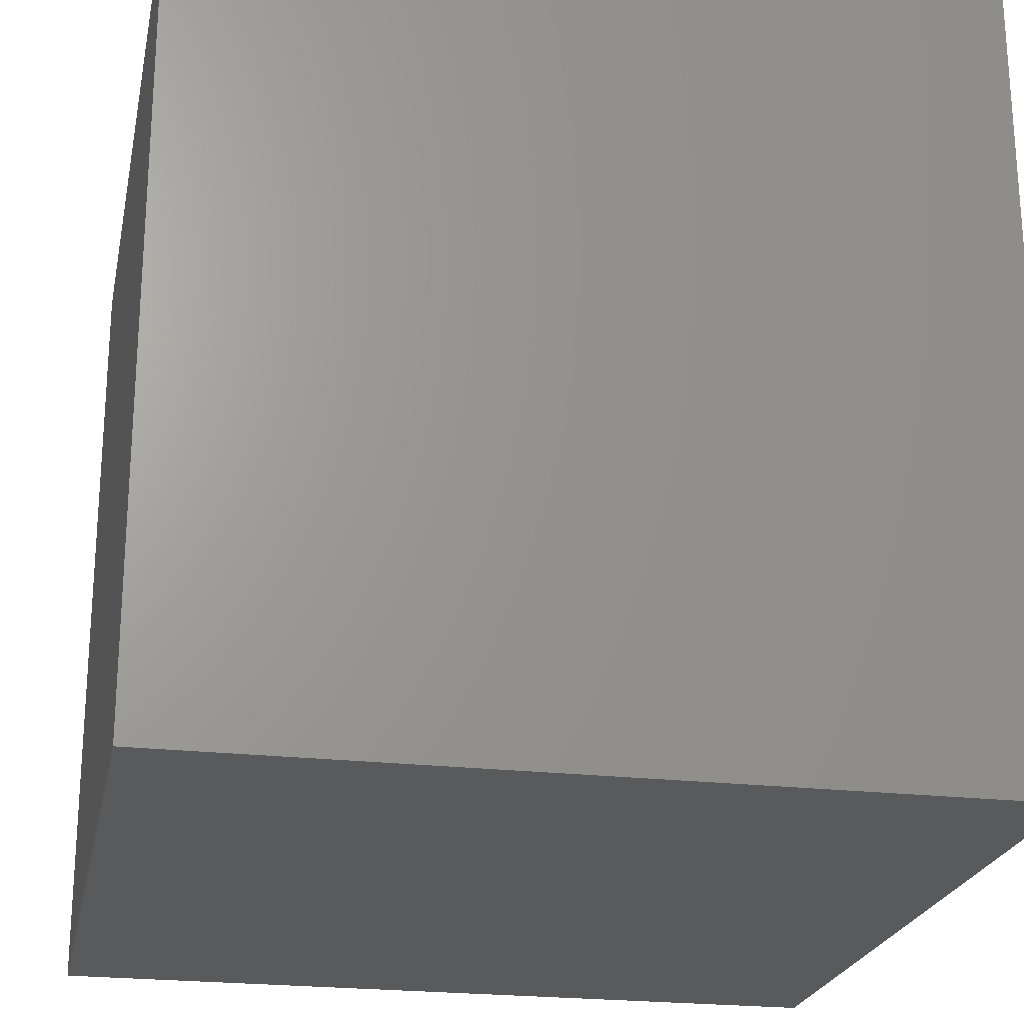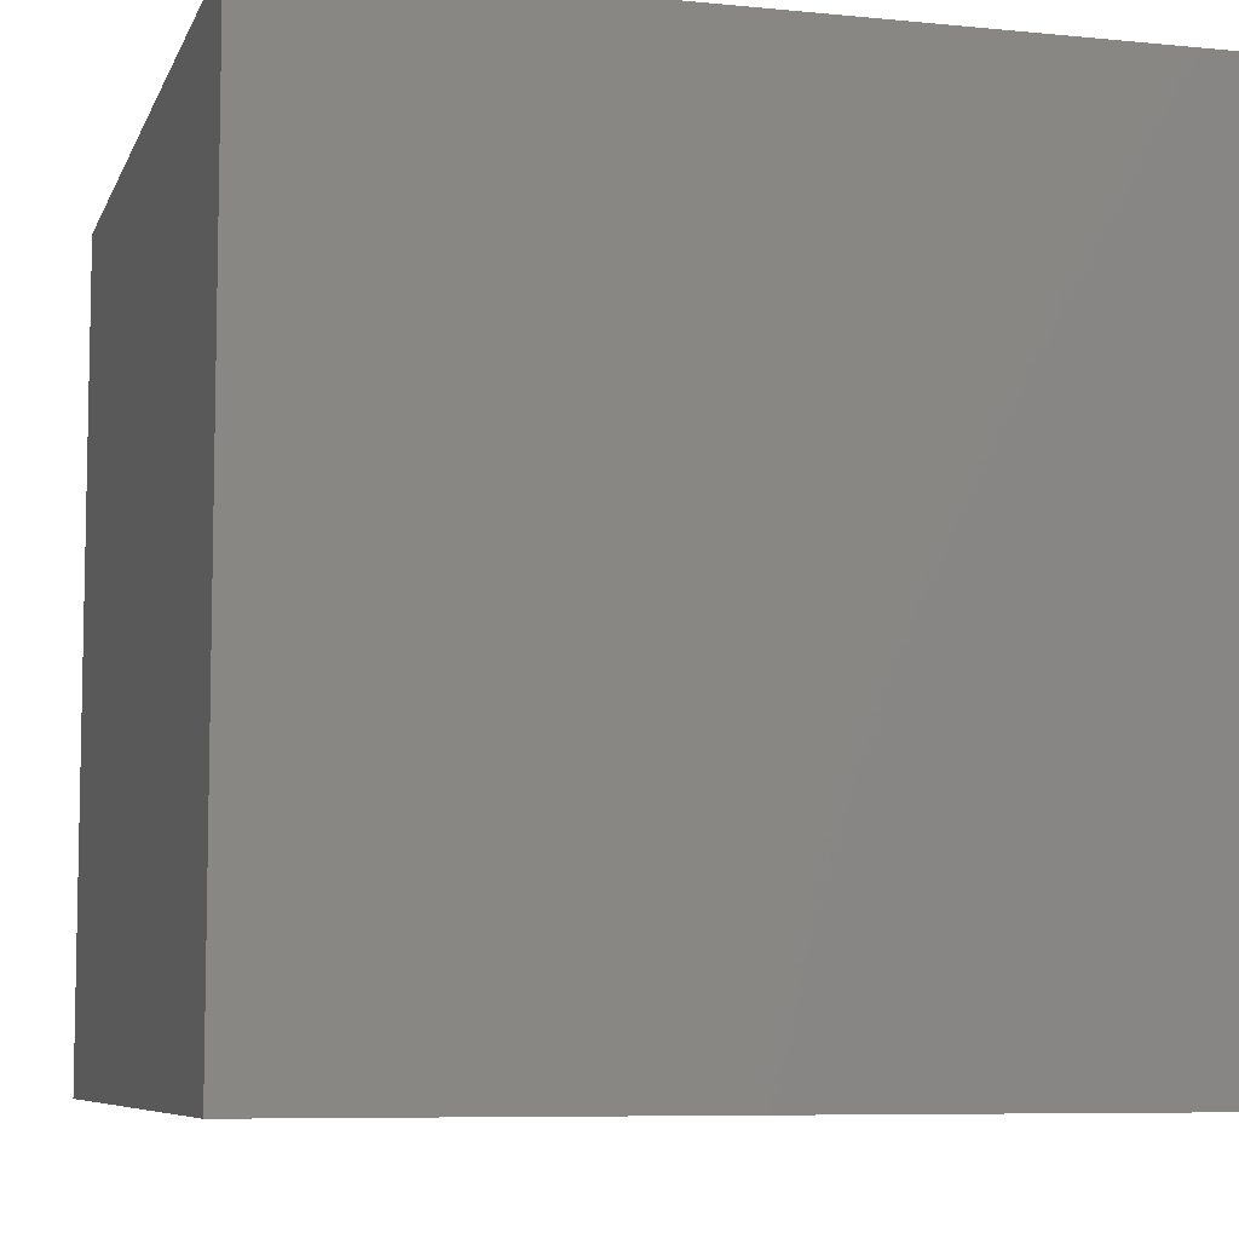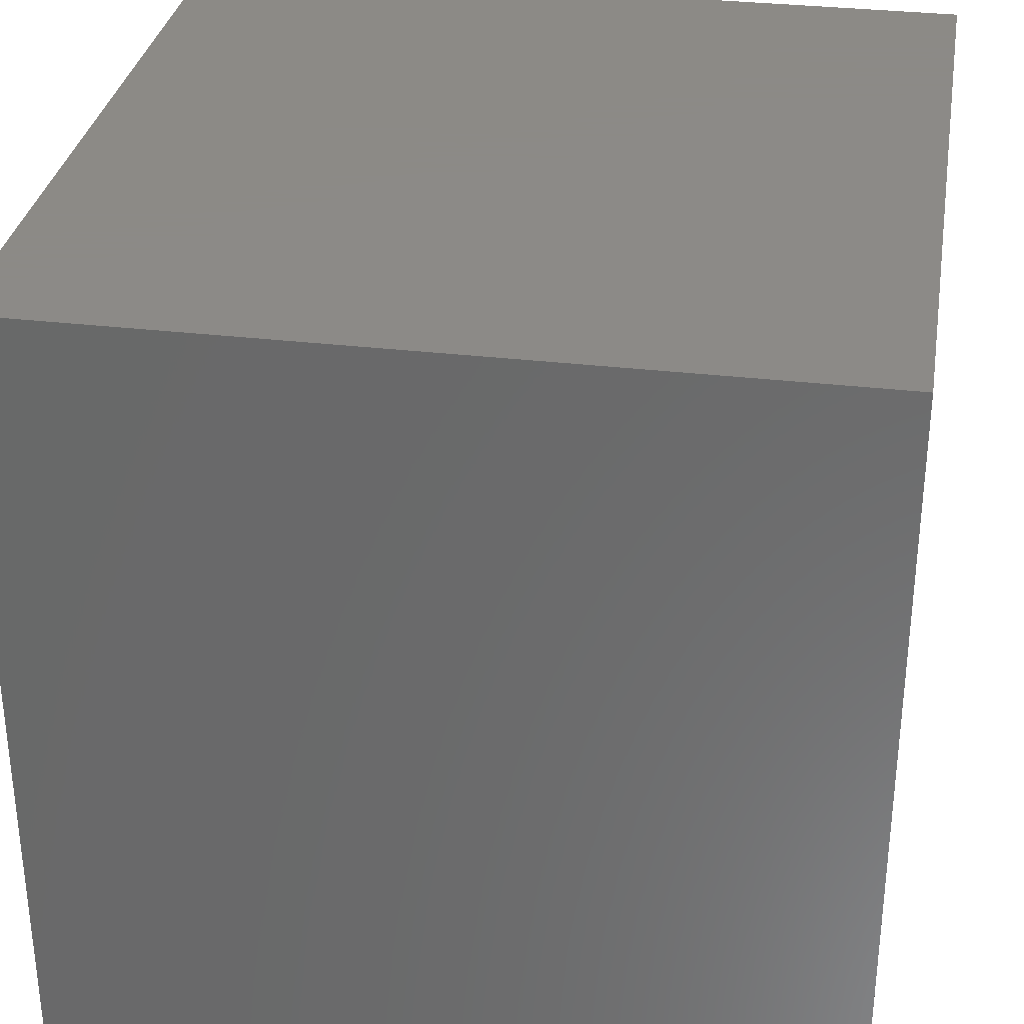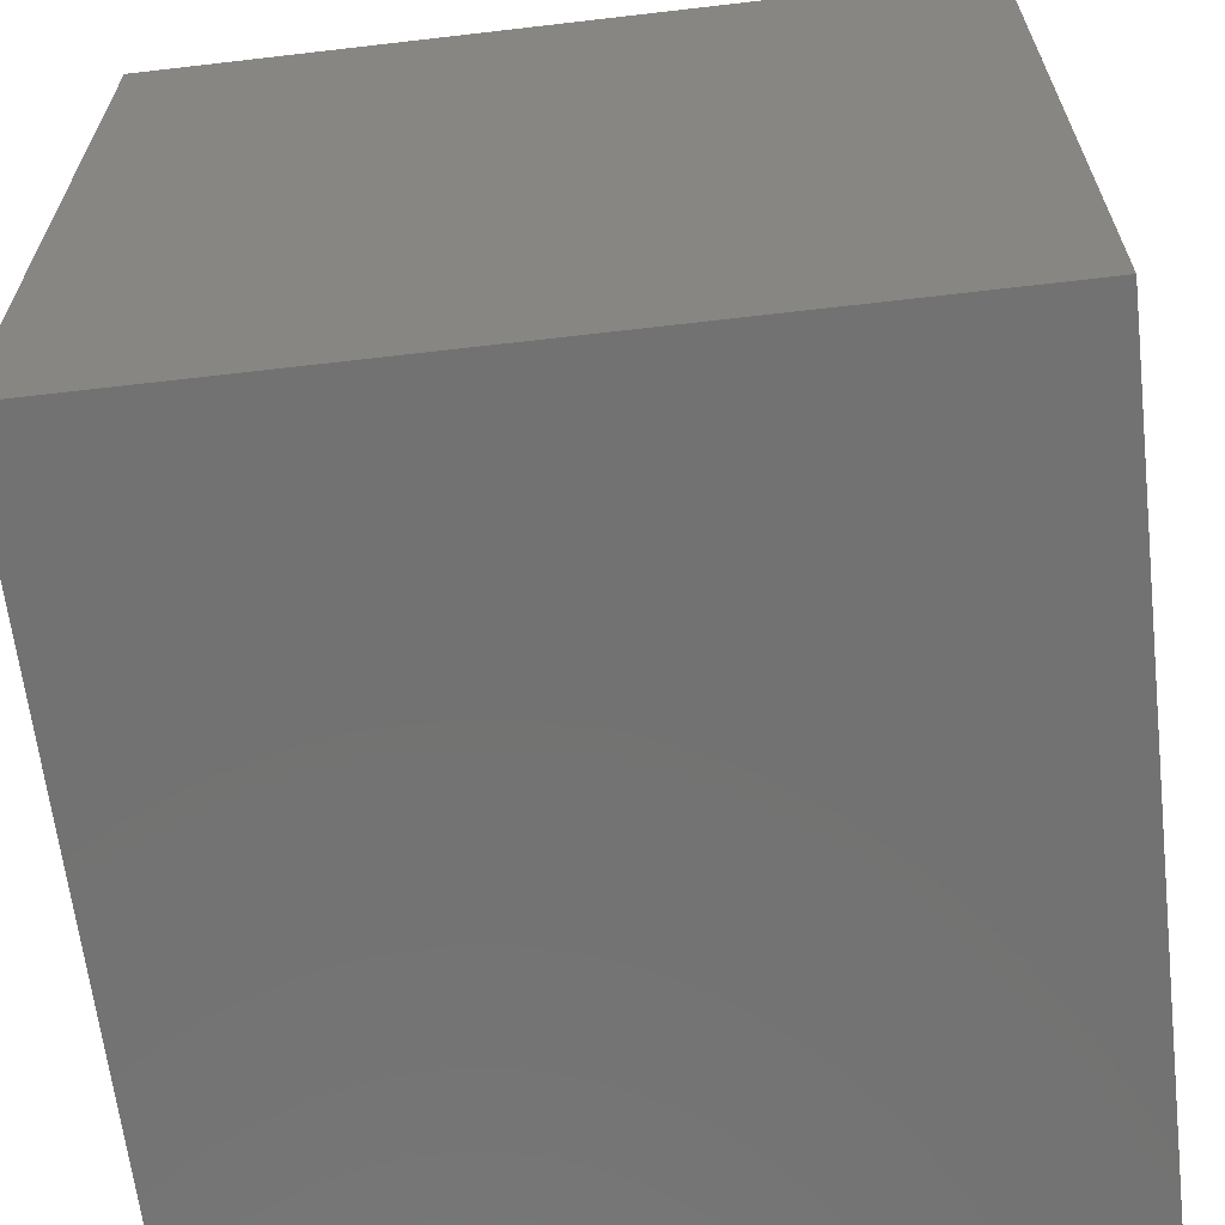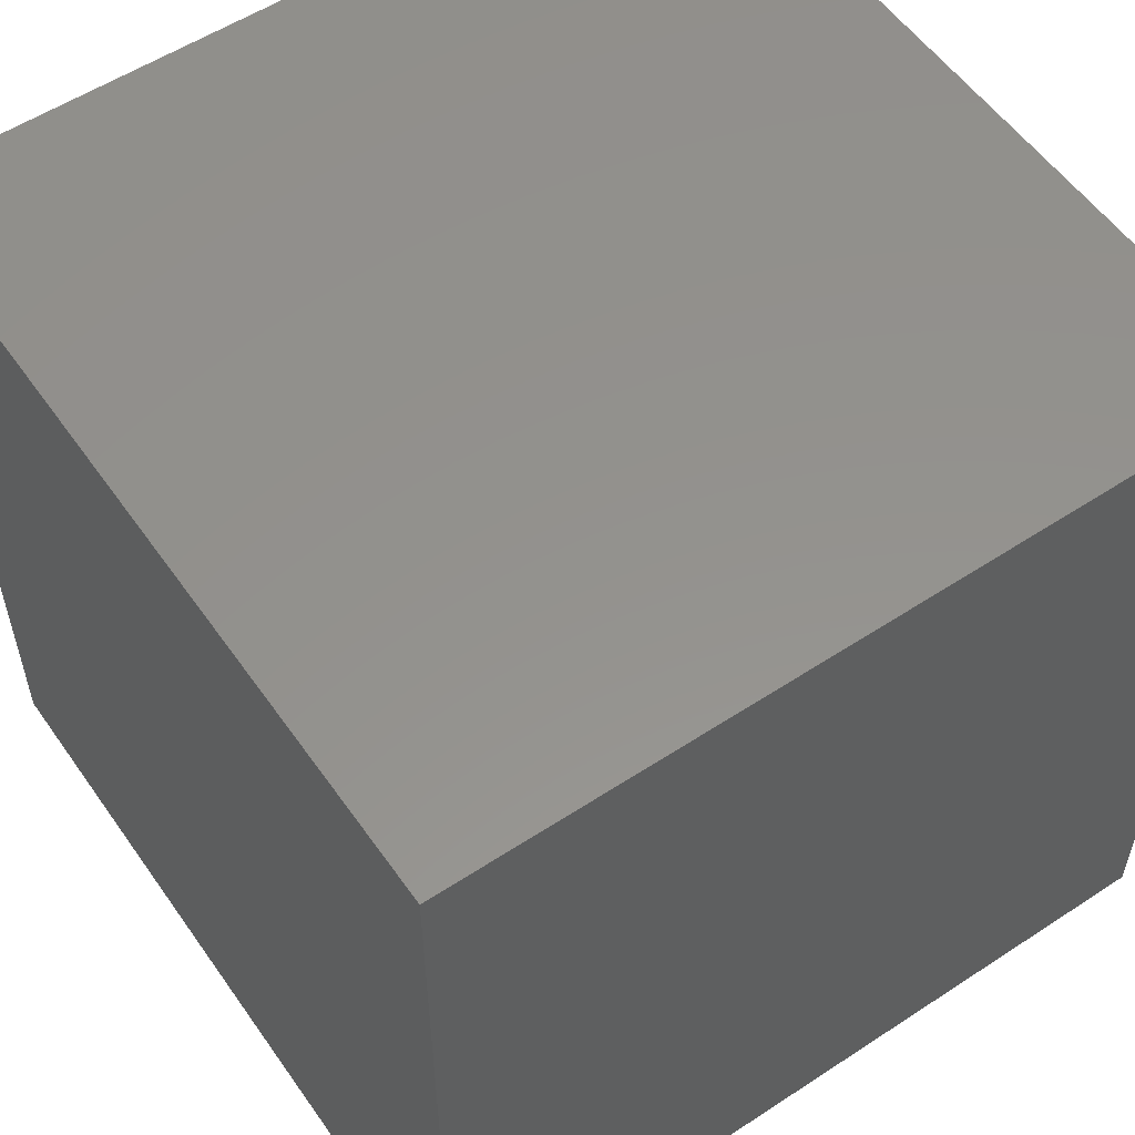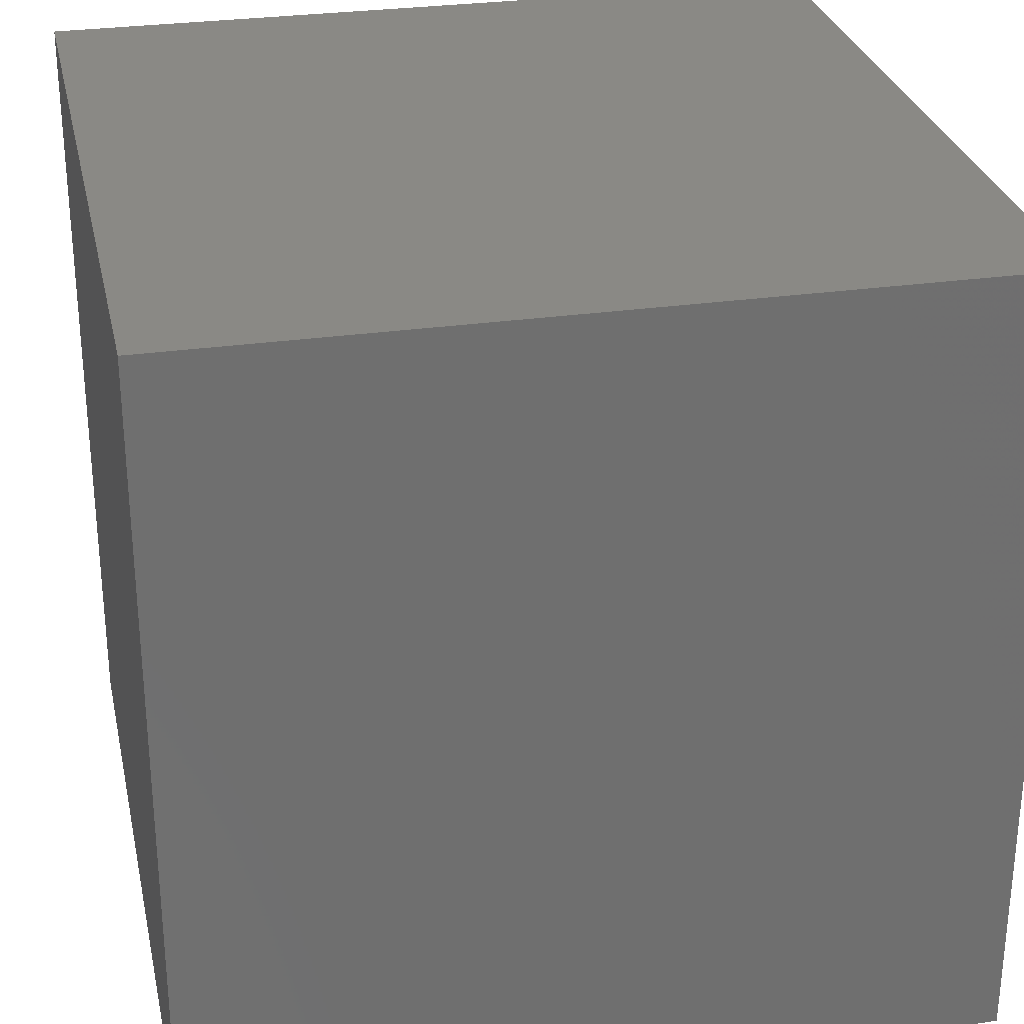
<metadata>
{"format":"stl","ext":"stl","renderer":"f3d","projection":"perspective","resolution":1024,"background":"white","views":[{"elev":-23.0,"azim":-11.3,"up":"+Z"},{"elev":-7.5,"azim":164.3,"up":"+Z"},{"elev":32.2,"azim":-80.6,"up":"+Y"},{"elev":-64.3,"azim":-173.3,"up":"+Z"},{"elev":55.6,"azim":145.4,"up":"+Y"},{"elev":28.8,"azim":167.9,"up":"+Y"}]}
</metadata>
<code>
# stl→obj: 20 verts, 36 faces
v 0 10 10
v 0 10 0
v 0 0 10
v 0 0 0
v 10 10 10
v 9.049 4.85 10
v 10 0 10
v 7.008 1.314 10
v 2.925 1.314 10
v 0.8835 4.85 10
v 2.925 8.386 10
v 7.008 8.386 10
v 10 10 0
v 10 0 0
v 0.8835 4.85 1.904
v 2.925 8.386 1.904
v 7.008 8.386 1.904
v 9.049 4.85 1.904
v 7.008 1.314 1.904
v 2.925 1.314 1.904
f 1 2 3
f 3 2 4
f 5 6 7
f 7 6 8
f 7 8 3
f 8 9 3
f 3 9 10
f 3 10 1
f 1 10 11
f 1 11 5
f 5 11 12
f 5 12 6
f 13 5 14
f 14 5 7
f 2 13 4
f 4 13 14
f 5 13 1
f 1 13 2
f 14 7 4
f 4 7 3
f 15 16 10
f 10 16 11
f 16 17 11
f 11 17 12
f 17 18 12
f 12 18 6
f 18 19 6
f 6 19 8
f 19 20 8
f 8 20 9
f 20 15 9
f 9 15 10
f 20 19 15
f 15 19 18
f 15 18 16
f 16 18 17

</code>
